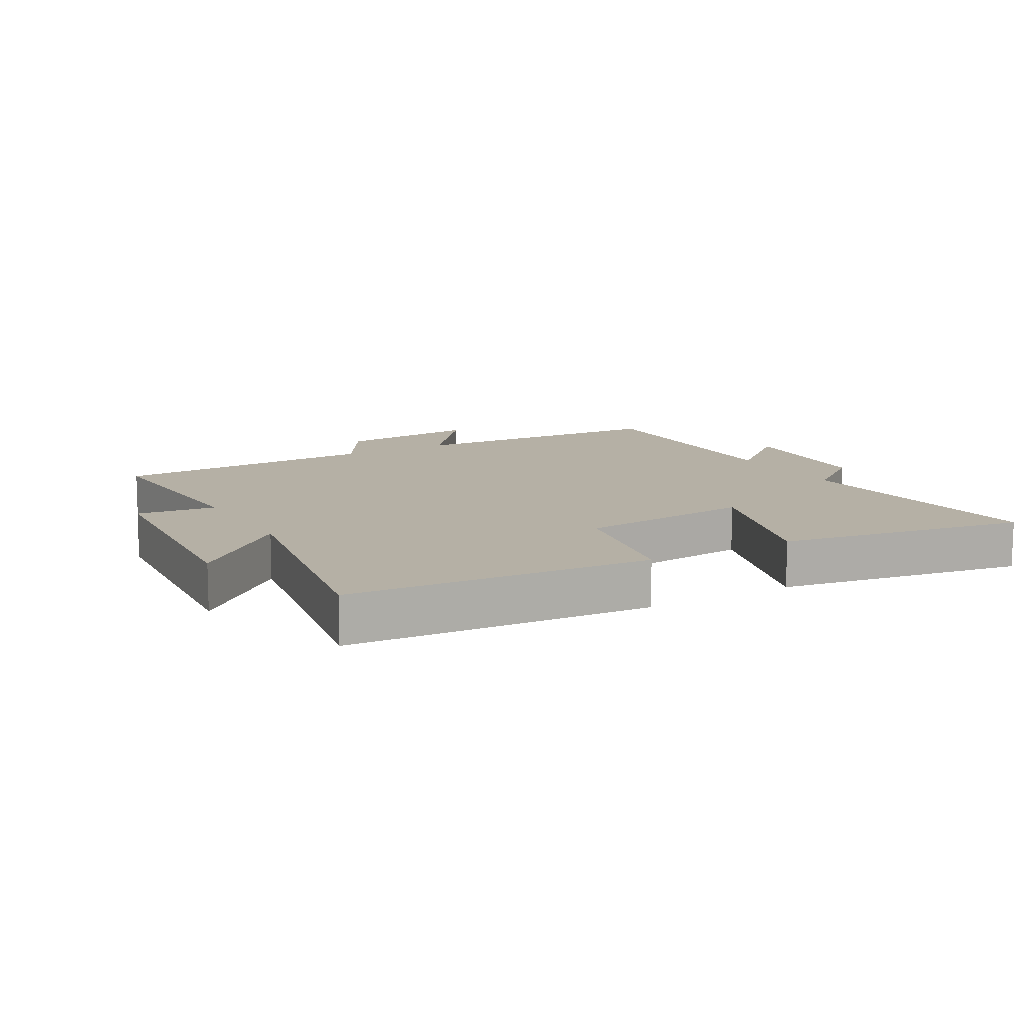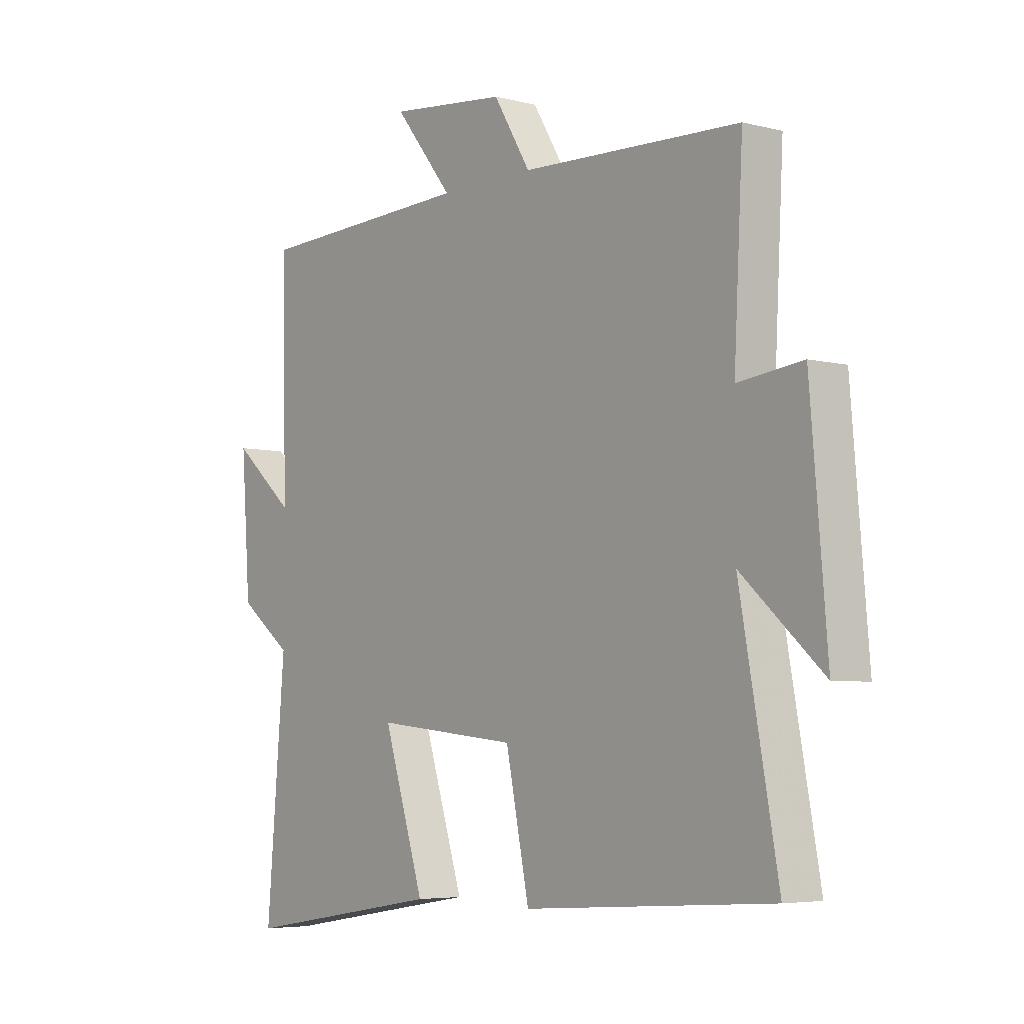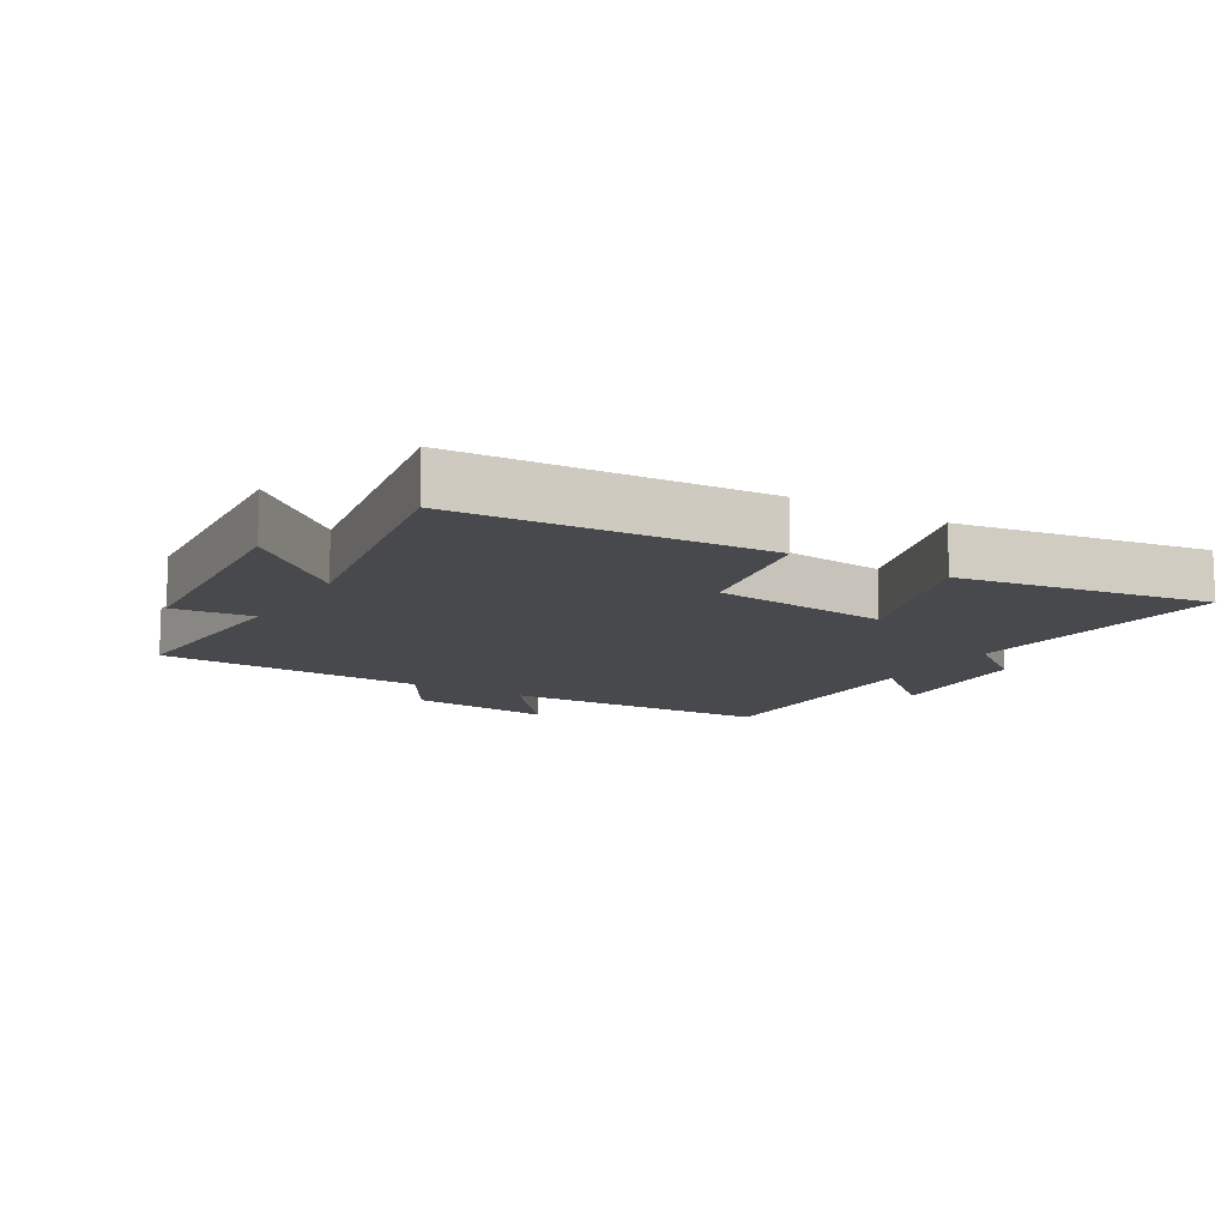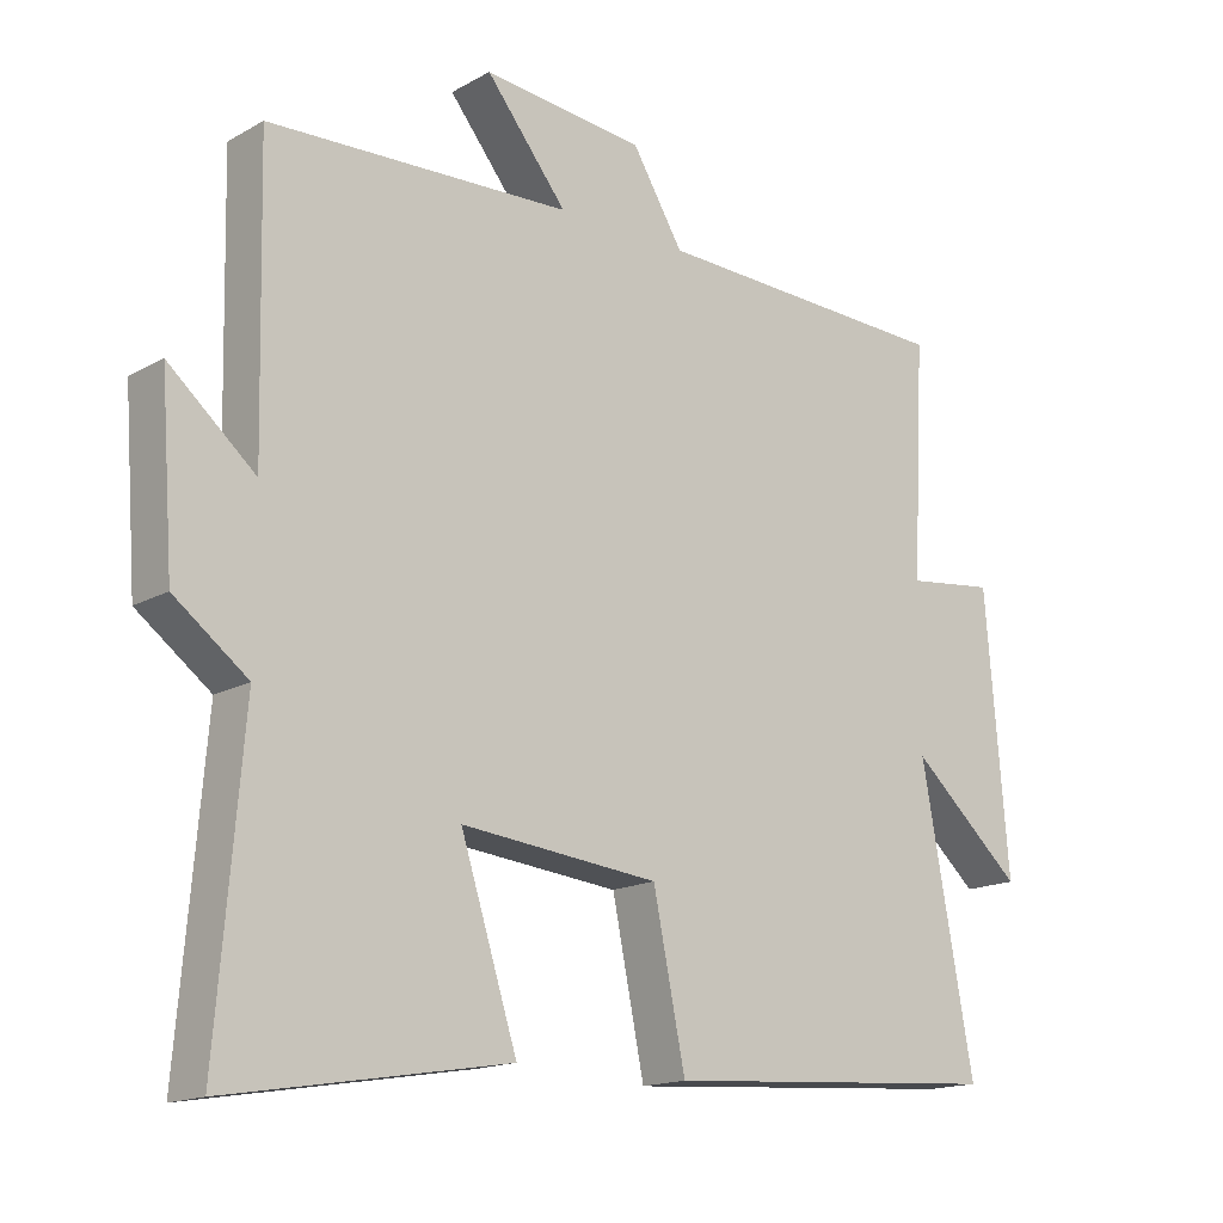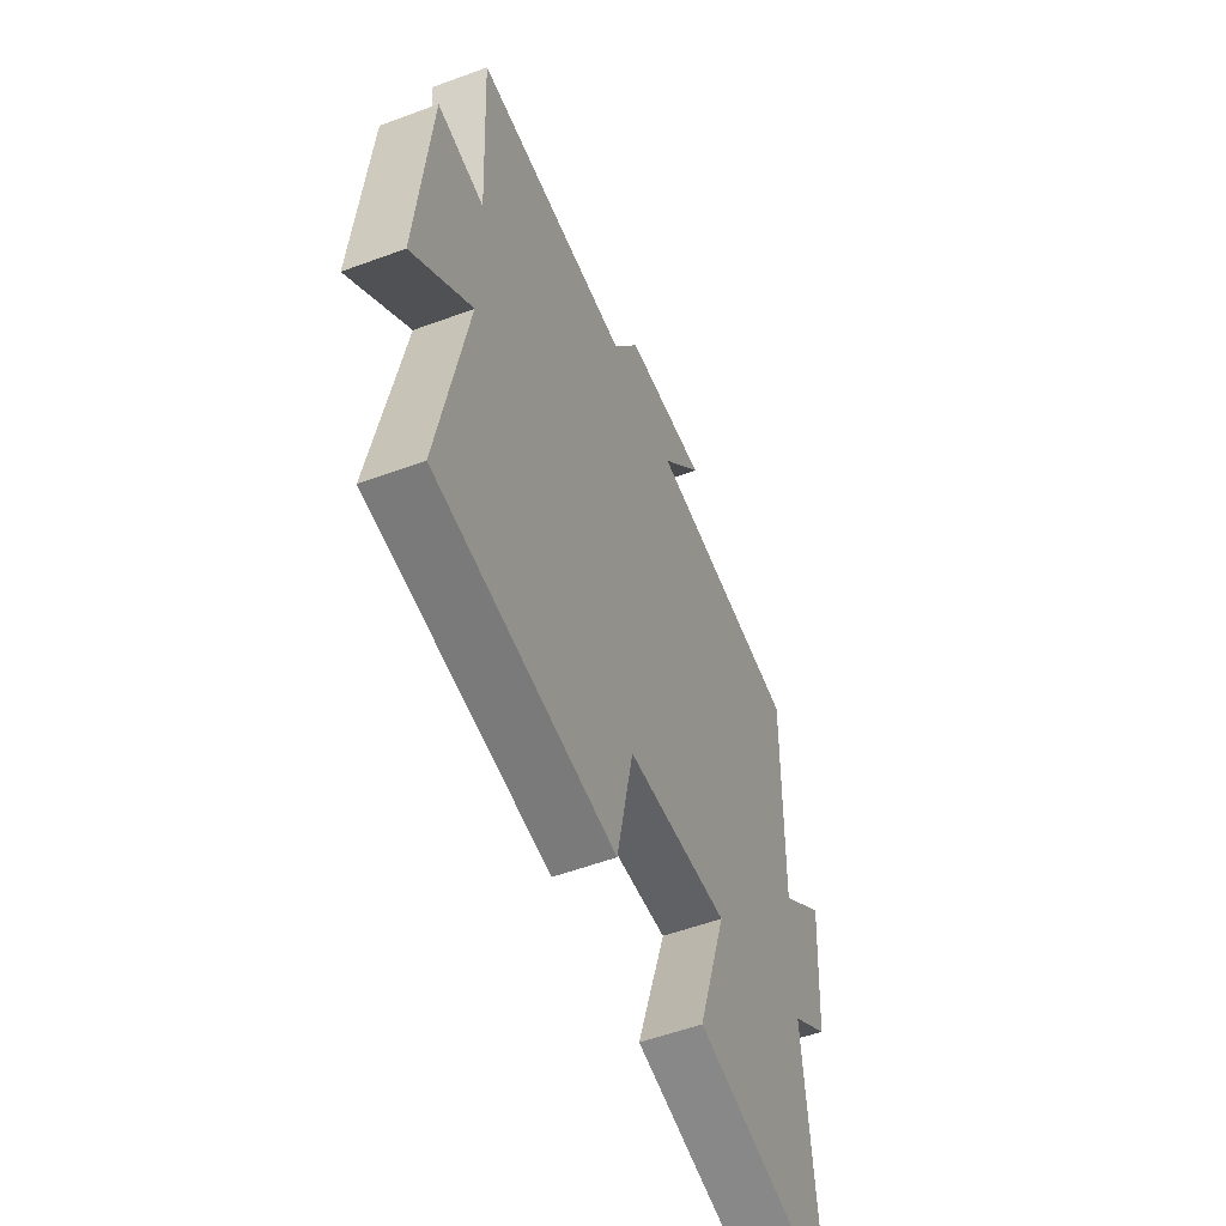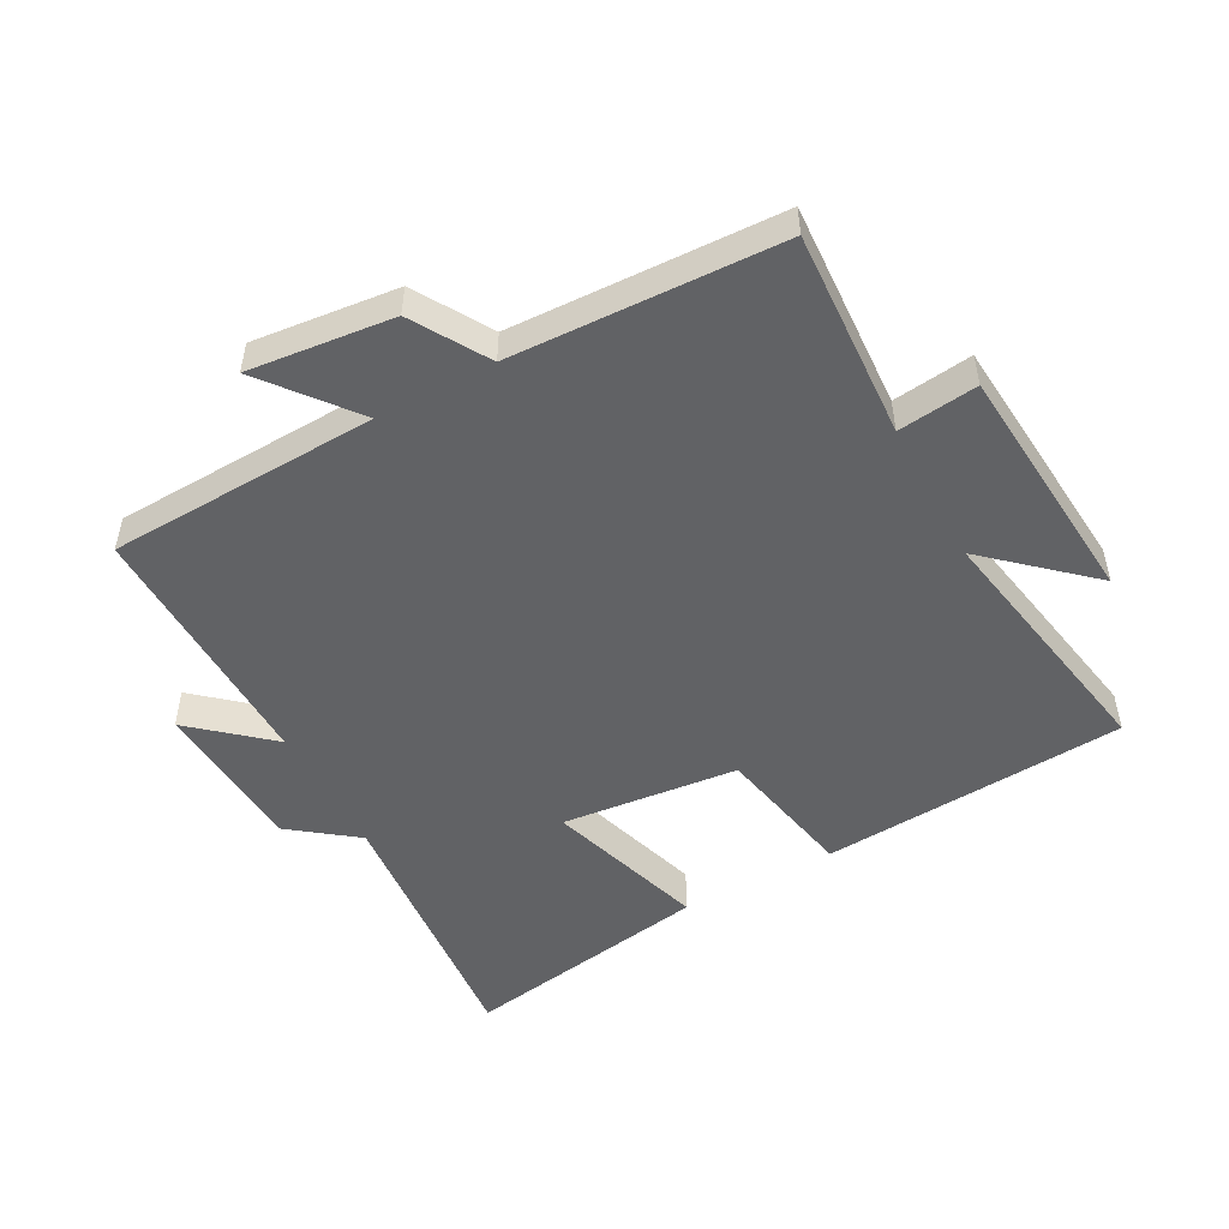
<metadata>
{"format":"obj","ext":"obj","renderer":"f3d","projection":"perspective","resolution":1024,"background":"white","views":[{"elev":11.7,"azim":150.2,"up":"+Y"},{"elev":-5.1,"azim":51.4,"up":"+Z"},{"elev":-12.2,"azim":148.9,"up":"+Y"},{"elev":-15.9,"azim":-40.9,"up":"+Z"},{"elev":-54.6,"azim":111.4,"up":"+Z"},{"elev":-50.6,"azim":28.3,"up":"+Y"}]}
</metadata>
<code>
v 0.517 0.07 0.484
v 0.5 0.07 0.161
v 0.624 0.07 0.176
v 0.656 0.07 -0.206
v 0.5 0.07 -0.067
v 0.573 0.07 -0.467
v 0.096 0.07 -0.5
v 0.051 0.07 -0.28
v -0.225 0.07 -0.252
v -0.146 0.07 -0.5
v -0.536 0.07 -0.565
v -0.5 0.07 -0.141
v -0.602 0.07 -0.064
v -0.62 0.07 0.182
v -0.5 0.07 0.079
v -0.509 0.07 0.483
v -0.087 0.07 0.5
v -0.2 0.07 0.641
v 0.026 0.07 0.617
v 0.097 0.07 0.5
v 0.517 0 0.484
v 0.5 0 0.161
v 0.624 0 0.176
v 0.656 0 -0.206
v 0.5 0 -0.067
v 0.573 0 -0.467
v 0.096 0 -0.5
v 0.051 0 -0.28
v -0.225 0 -0.252
v -0.146 0 -0.5
v -0.536 0 -0.565
v -0.5 0 -0.141
v -0.602 0 -0.064
v -0.62 0 0.182
v -0.5 0 0.079
v -0.509 0 0.483
v -0.087 0 0.5
v -0.2 0 0.641
v 0.026 0 0.617
v 0.097 0 0.5
f 17 18 19 20
f 15 16 17 20
f 15 20 1 2
f 12 13 14 15
f 12 15 2
f 9 10 11 12
f 8 9 12 2
f 5 6 7 8
f 5 8 2 3
f 3 4 5
f 40 39 38 37
f 40 37 36 35
f 22 21 40 35
f 35 34 33 32
f 22 35 32
f 32 31 30 29
f 22 32 29 28
f 28 27 26 25
f 23 22 28 25
f 25 24 23
f 1 21 22 2
f 2 22 23 3
f 3 23 24 4
f 4 24 25 5
f 5 25 26 6
f 6 26 27 7
f 7 27 28 8
f 8 28 29 9
f 9 29 30 10
f 10 30 31 11
f 11 31 32 12
f 12 32 33 13
f 13 33 34 14
f 14 34 35 15
f 15 35 36 16
f 16 36 37 17
f 17 37 38 18
f 18 38 39 19
f 19 39 40 20
f 20 40 21 1

</code>
